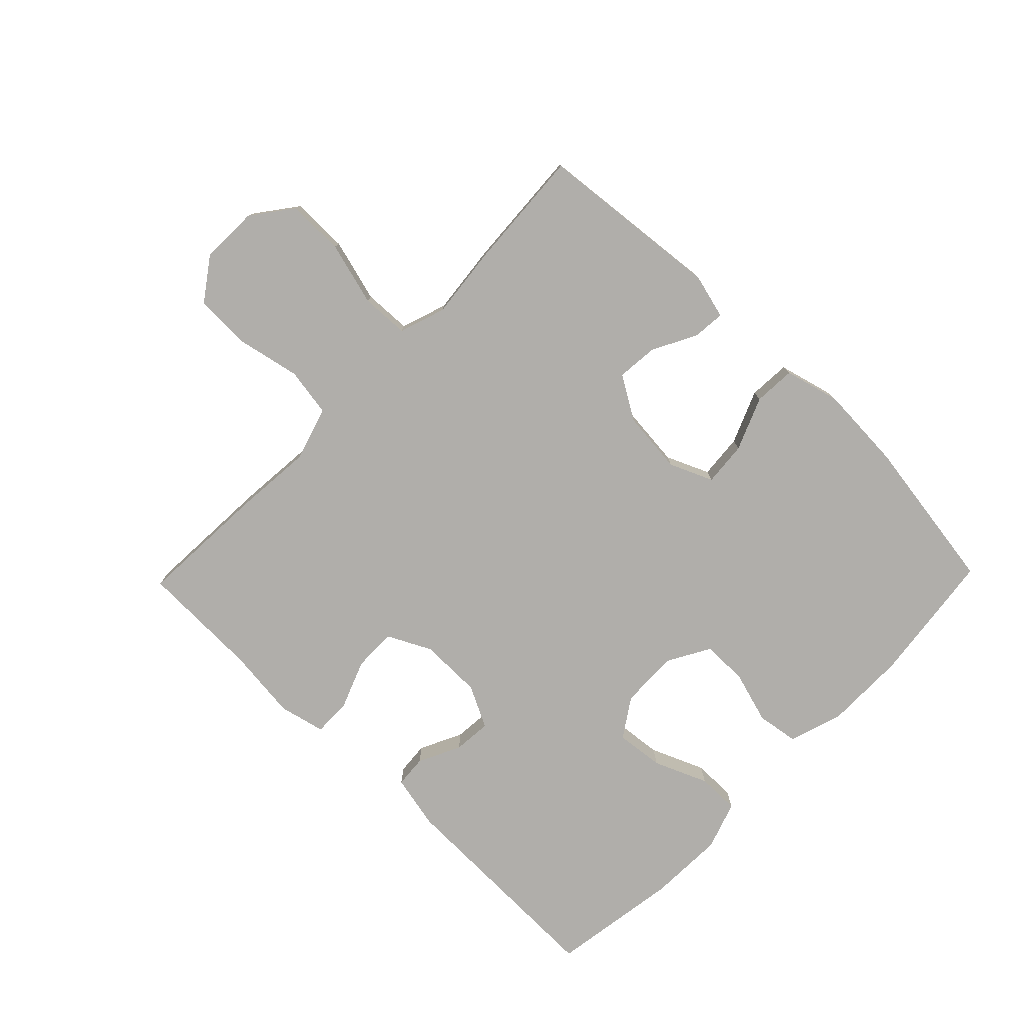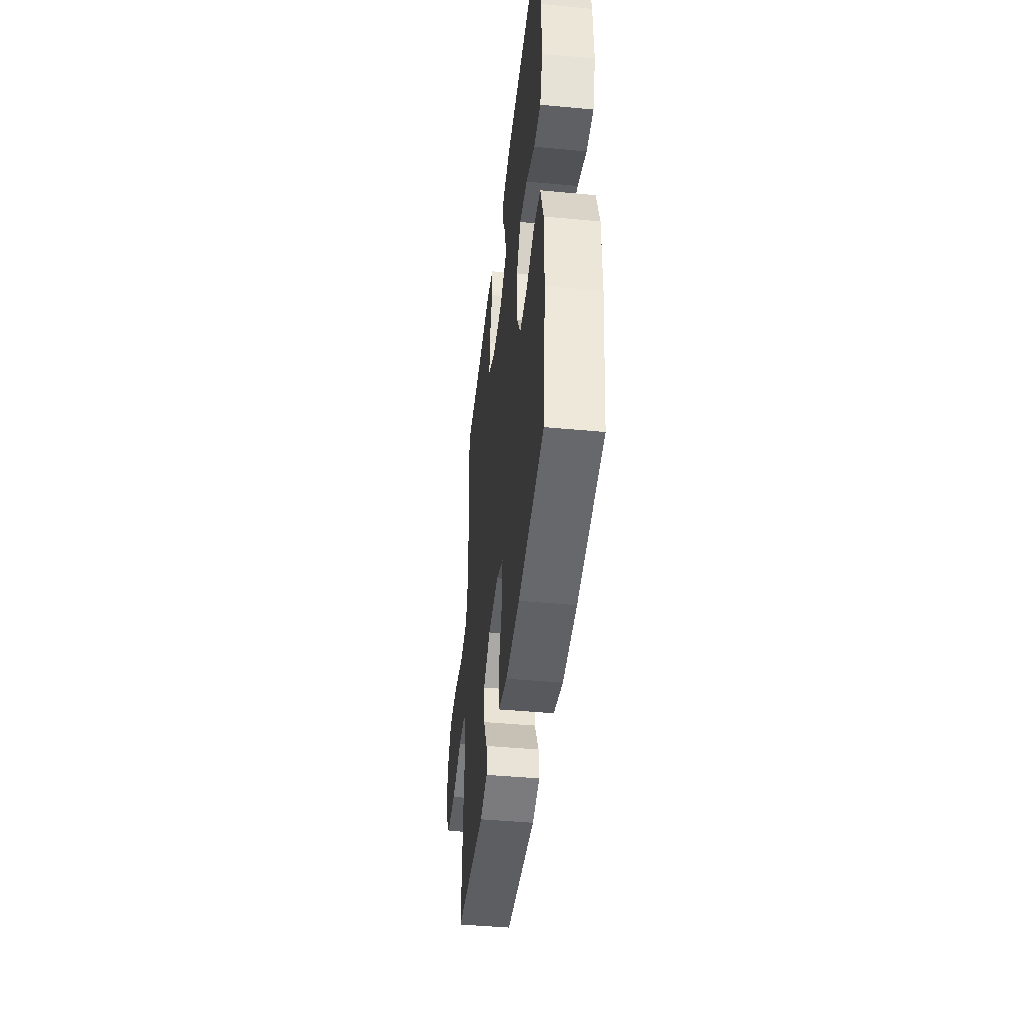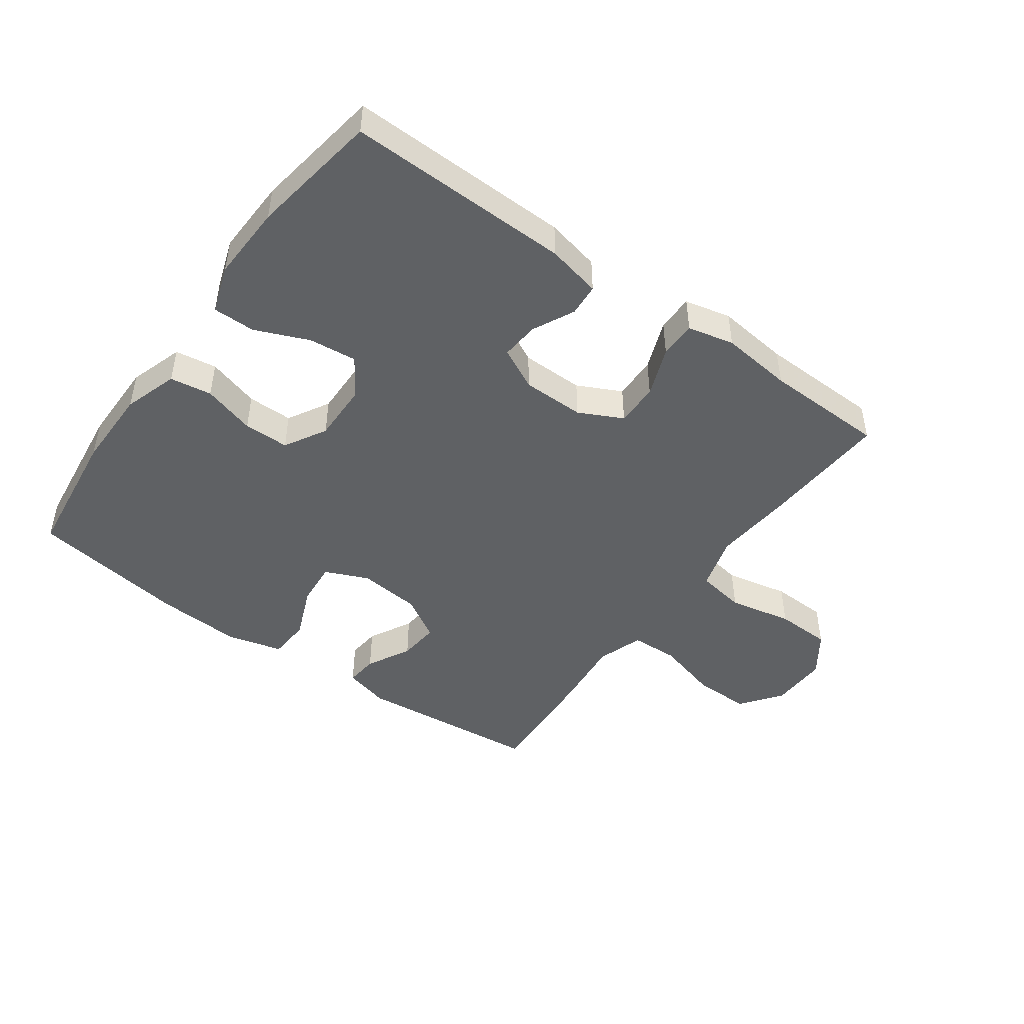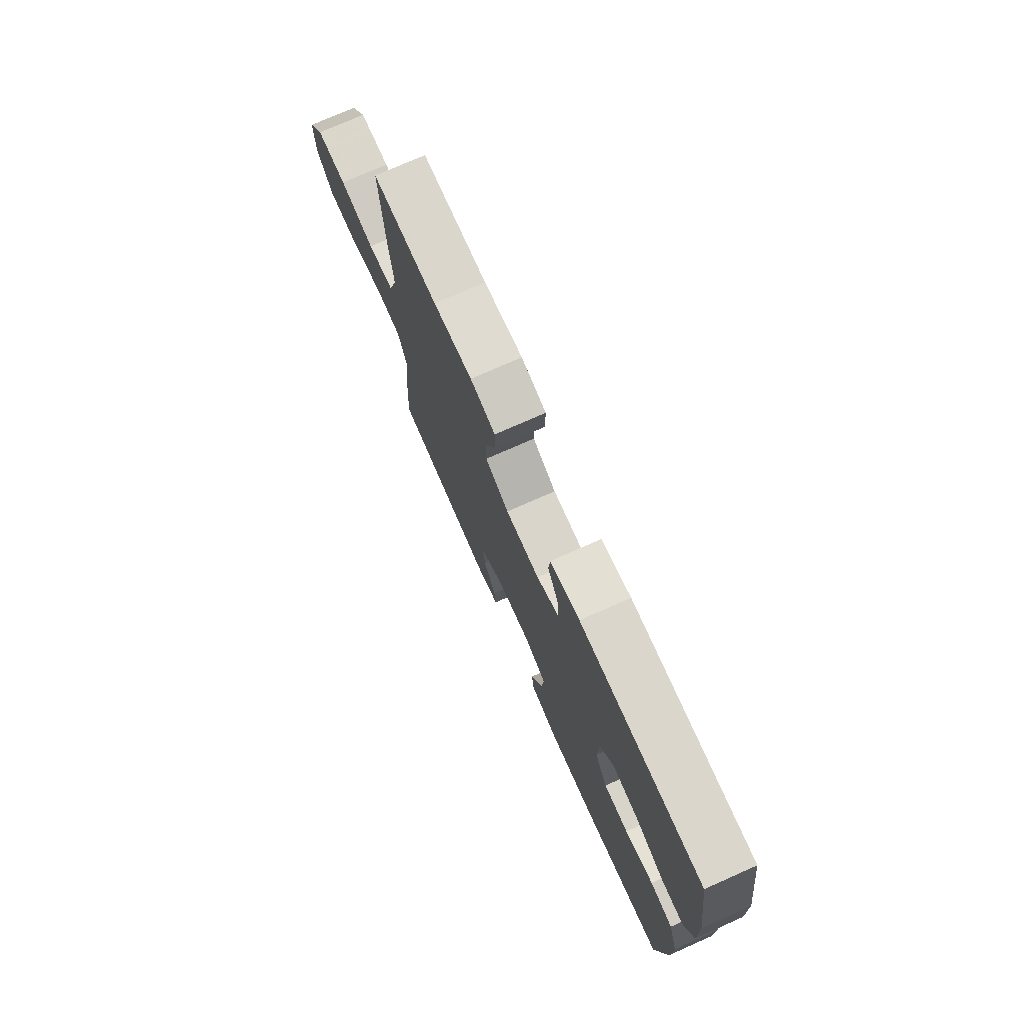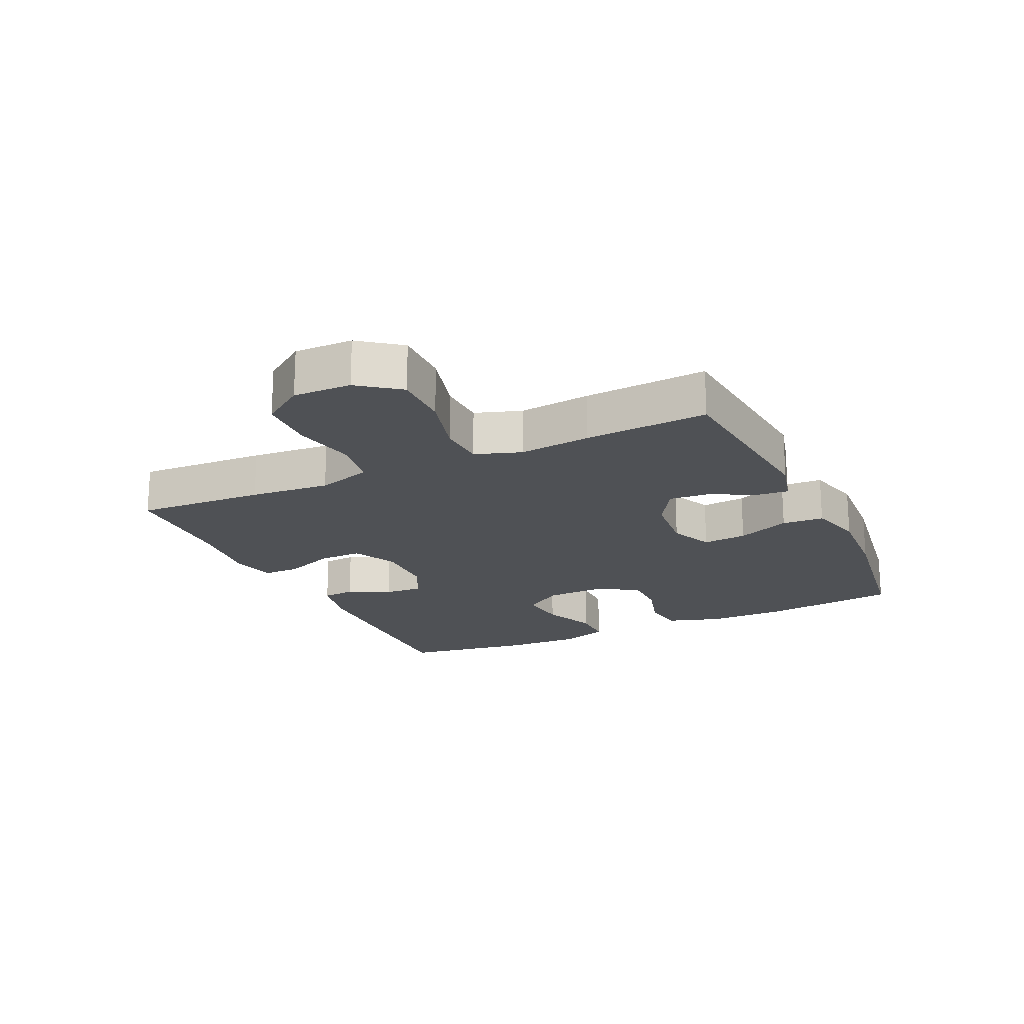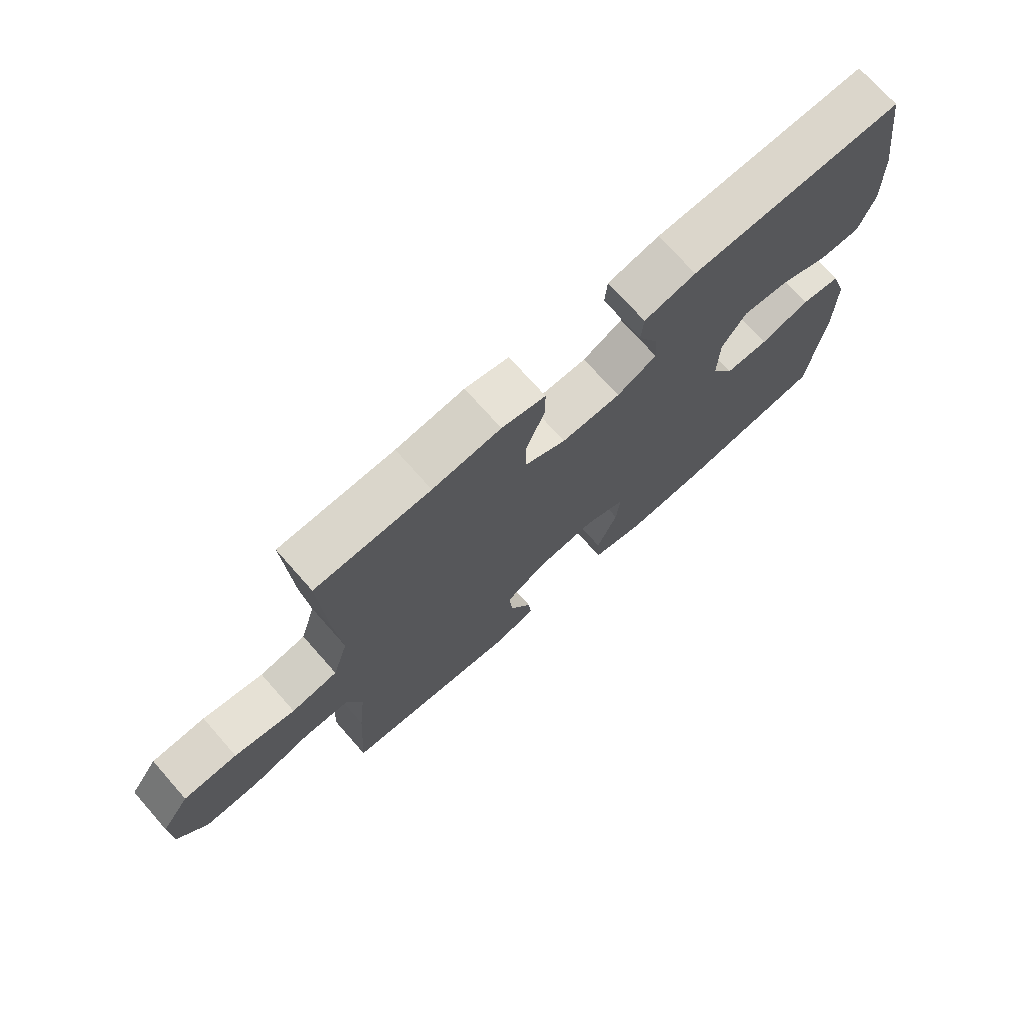
<metadata>
{"format":"obj","ext":"obj","renderer":"f3d","projection":"perspective","resolution":1024,"background":"white","views":[{"elev":-77.9,"azim":135.9,"up":"+Y"},{"elev":-43.9,"azim":-96.3,"up":"+Z"},{"elev":-46.7,"azim":-35.8,"up":"+Y"},{"elev":75.0,"azim":-113.9,"up":"+Z"},{"elev":-19.6,"azim":115.1,"up":"+Y"},{"elev":72.5,"azim":138.5,"up":"+Z"}]}
</metadata>
<code>
v 0.5 0.07 -0.5
v 0.204 0.07 -0.529
v 0.131 0.07 -0.51
v 0.136 0.07 -0.458
v 0.173 0.07 -0.388
v 0.179 0.07 -0.322
v 0.11 0.07 -0.28
v 0.009 0.07 -0.27
v -0.06 0.07 -0.3
v -0.054 0.07 -0.371
v -0.019 0.07 -0.456
v -0.023 0.07 -0.523
v -0.112 0.07 -0.546
v -0.248 0.07 -0.538
v -0.5 0.07 -0.5
v -0.526 0.07 -0.287
v -0.526 0.07 -0.157
v -0.498 0.07 -0.07
v -0.431 0.07 -0.06
v -0.347 0.07 -0.085
v -0.274 0.07 -0.085
v -0.236 0.07 -0.018
v -0.238 0.07 0.076
v -0.279 0.07 0.138
v -0.356 0.07 0.13
v -0.442 0.07 0.094
v -0.51 0.07 0.094
v -0.536 0.07 0.171
v -0.532 0.07 0.293
v -0.5 0.07 0.5
v -0.141 0.07 0.492
v -0.054 0.07 0.473
v -0.05 0.07 0.421
v -0.083 0.07 0.354
v -0.088 0.07 0.293
v -0.021 0.07 0.259
v 0.079 0.07 0.258
v 0.149 0.07 0.293
v 0.148 0.07 0.362
v 0.117 0.07 0.442
v 0.117 0.07 0.501
v 0.191 0.07 0.518
v 0.306 0.07 0.505
v 0.5 0.07 0.5
v 0.489 0.07 0.294
v 0.478 0.07 0.166
v 0.504 0.07 0.079
v 0.582 0.07 0.066
v 0.684 0.07 0.087
v 0.774 0.07 0.084
v 0.821 0.07 0.017
v 0.819 0.07 -0.076
v 0.77 0.07 -0.141
v 0.679 0.07 -0.14
v 0.577 0.07 -0.112
v 0.501 0.07 -0.115
v 0.476 0.07 -0.189
v 0.488 0.07 -0.303
v 0.5 0 -0.5
v 0.204 0 -0.529
v 0.131 0 -0.51
v 0.136 0 -0.458
v 0.173 0 -0.388
v 0.179 0 -0.322
v 0.11 0 -0.28
v 0.009 0 -0.27
v -0.06 0 -0.3
v -0.054 0 -0.371
v -0.019 0 -0.456
v -0.023 0 -0.523
v -0.112 0 -0.546
v -0.248 0 -0.538
v -0.5 0 -0.5
v -0.526 0 -0.287
v -0.526 0 -0.157
v -0.498 0 -0.07
v -0.431 0 -0.06
v -0.347 0 -0.085
v -0.274 0 -0.085
v -0.236 0 -0.018
v -0.238 0 0.076
v -0.279 0 0.138
v -0.356 0 0.13
v -0.442 0 0.094
v -0.51 0 0.094
v -0.536 0 0.171
v -0.532 0 0.293
v -0.5 0 0.5
v -0.141 0 0.492
v -0.054 0 0.473
v -0.05 0 0.421
v -0.083 0 0.354
v -0.088 0 0.293
v -0.021 0 0.259
v 0.079 0 0.258
v 0.149 0 0.293
v 0.148 0 0.362
v 0.117 0 0.442
v 0.117 0 0.501
v 0.191 0 0.518
v 0.306 0 0.505
v 0.5 0 0.5
v 0.489 0 0.294
v 0.478 0 0.166
v 0.504 0 0.079
v 0.582 0 0.066
v 0.684 0 0.087
v 0.774 0 0.084
v 0.821 0 0.017
v 0.819 0 -0.076
v 0.77 0 -0.141
v 0.679 0 -0.14
v 0.577 0 -0.112
v 0.501 0 -0.115
v 0.476 0 -0.189
v 0.488 0 -0.303
f 3 4 5
f 2 3 5
f 1 2 5
f 58 1 5
f 57 58 5
f 56 57 5 6
f 53 54 55
f 52 53 55
f 51 52 55
f 50 51 55
f 49 50 55
f 48 49 55
f 47 48 55 56
f 56 6 7
f 47 56 7
f 46 47 7
f 46 7 8
f 45 46 8
f 44 45 8
f 43 44 8
f 41 42 43
f 40 41 43
f 39 40 43
f 38 39 43
f 32 33 34
f 31 32 34
f 30 31 34
f 29 30 34
f 28 29 34
f 27 28 34
f 26 27 34
f 25 26 34
f 24 25 34 35
f 23 24 35 36
f 18 19 20
f 17 18 20
f 16 17 20
f 15 16 20
f 14 15 20
f 13 14 20
f 12 13 20
f 11 12 20
f 10 11 20
f 9 10 20 21
f 38 43 8 9
f 9 21 22
f 38 9 22
f 37 38 22
f 22 23 36 37
f 63 62 61
f 63 61 60
f 63 60 59
f 63 59 116
f 63 116 115
f 64 63 115 114
f 113 112 111
f 113 111 110
f 113 110 109
f 113 109 108
f 113 108 107
f 113 107 106
f 114 113 106 105
f 65 64 114
f 65 114 105
f 65 105 104
f 66 65 104
f 66 104 103
f 66 103 102
f 66 102 101
f 101 100 99
f 101 99 98
f 101 98 97
f 101 97 96
f 92 91 90
f 92 90 89
f 92 89 88
f 92 88 87
f 92 87 86
f 92 86 85
f 92 85 84
f 92 84 83
f 93 92 83 82
f 94 93 82 81
f 78 77 76
f 78 76 75
f 78 75 74
f 78 74 73
f 78 73 72
f 78 72 71
f 78 71 70
f 78 70 69
f 78 69 68
f 79 78 68 67
f 67 66 101 96
f 80 79 67
f 80 67 96
f 80 96 95
f 95 94 81 80
f 1 59 60 2
f 2 60 61 3
f 3 61 62 4
f 4 62 63 5
f 5 63 64 6
f 6 64 65 7
f 7 65 66 8
f 8 66 67 9
f 9 67 68 10
f 10 68 69 11
f 11 69 70 12
f 12 70 71 13
f 13 71 72 14
f 14 72 73 15
f 15 73 74 16
f 16 74 75 17
f 17 75 76 18
f 18 76 77 19
f 19 77 78 20
f 20 78 79 21
f 21 79 80 22
f 22 80 81 23
f 23 81 82 24
f 24 82 83 25
f 25 83 84 26
f 26 84 85 27
f 27 85 86 28
f 28 86 87 29
f 29 87 88 30
f 30 88 89 31
f 31 89 90 32
f 32 90 91 33
f 33 91 92 34
f 34 92 93 35
f 35 93 94 36
f 36 94 95 37
f 37 95 96 38
f 38 96 97 39
f 39 97 98 40
f 40 98 99 41
f 41 99 100 42
f 42 100 101 43
f 43 101 102 44
f 44 102 103 45
f 45 103 104 46
f 46 104 105 47
f 47 105 106 48
f 48 106 107 49
f 49 107 108 50
f 50 108 109 51
f 51 109 110 52
f 52 110 111 53
f 53 111 112 54
f 54 112 113 55
f 55 113 114 56
f 56 114 115 57
f 57 115 116 58
f 58 116 59 1

</code>
